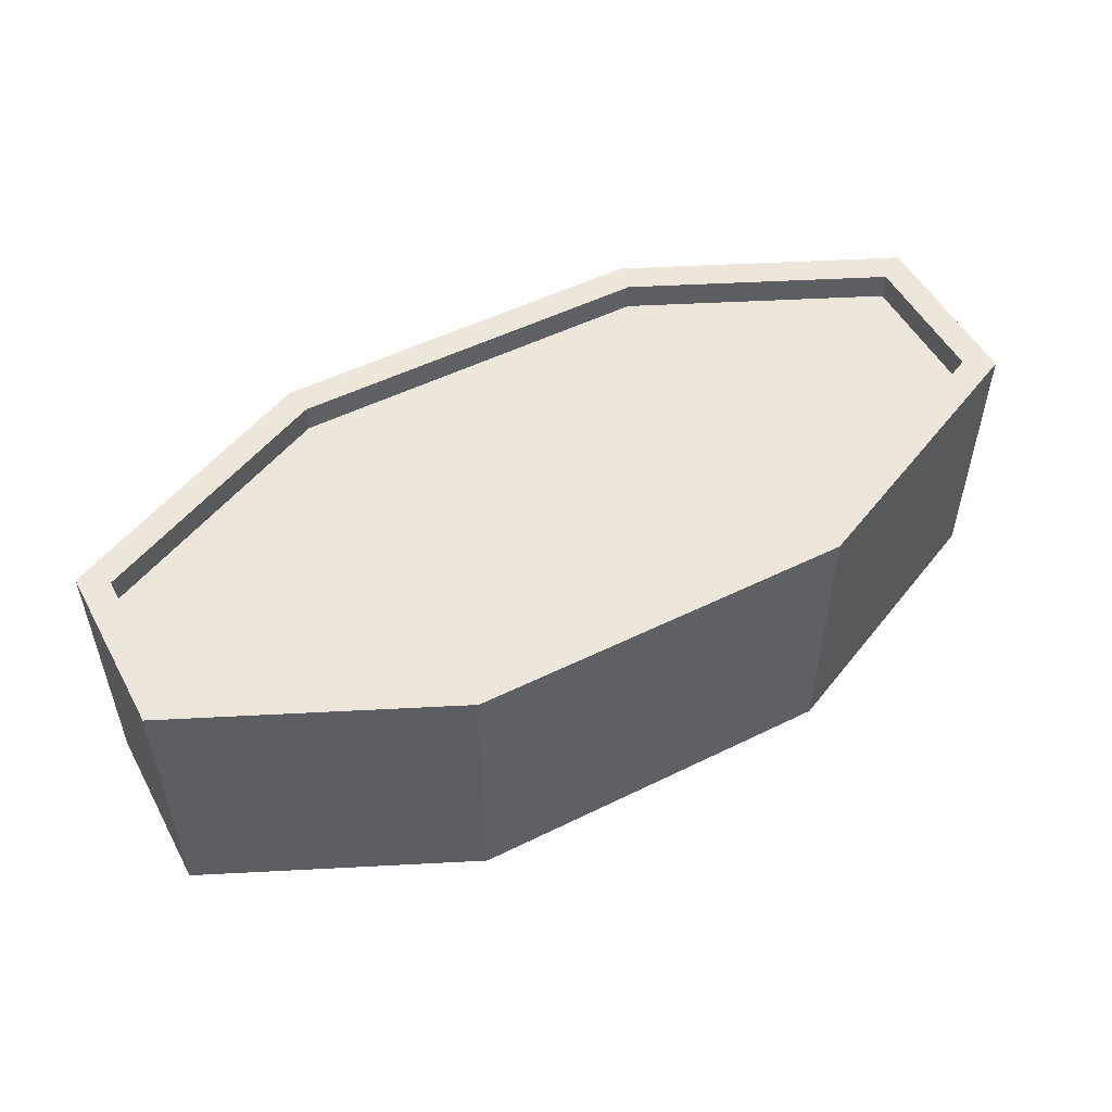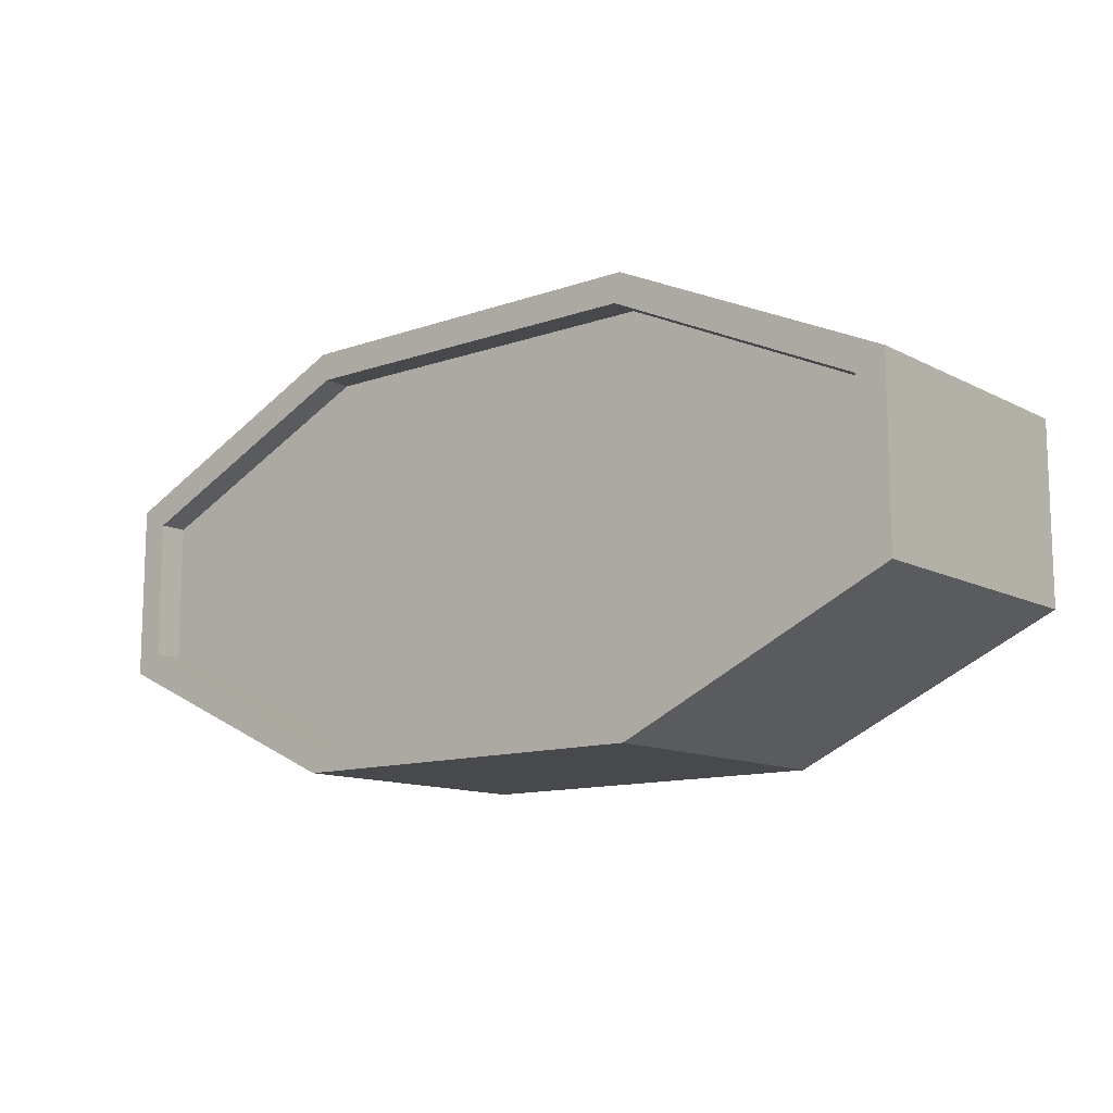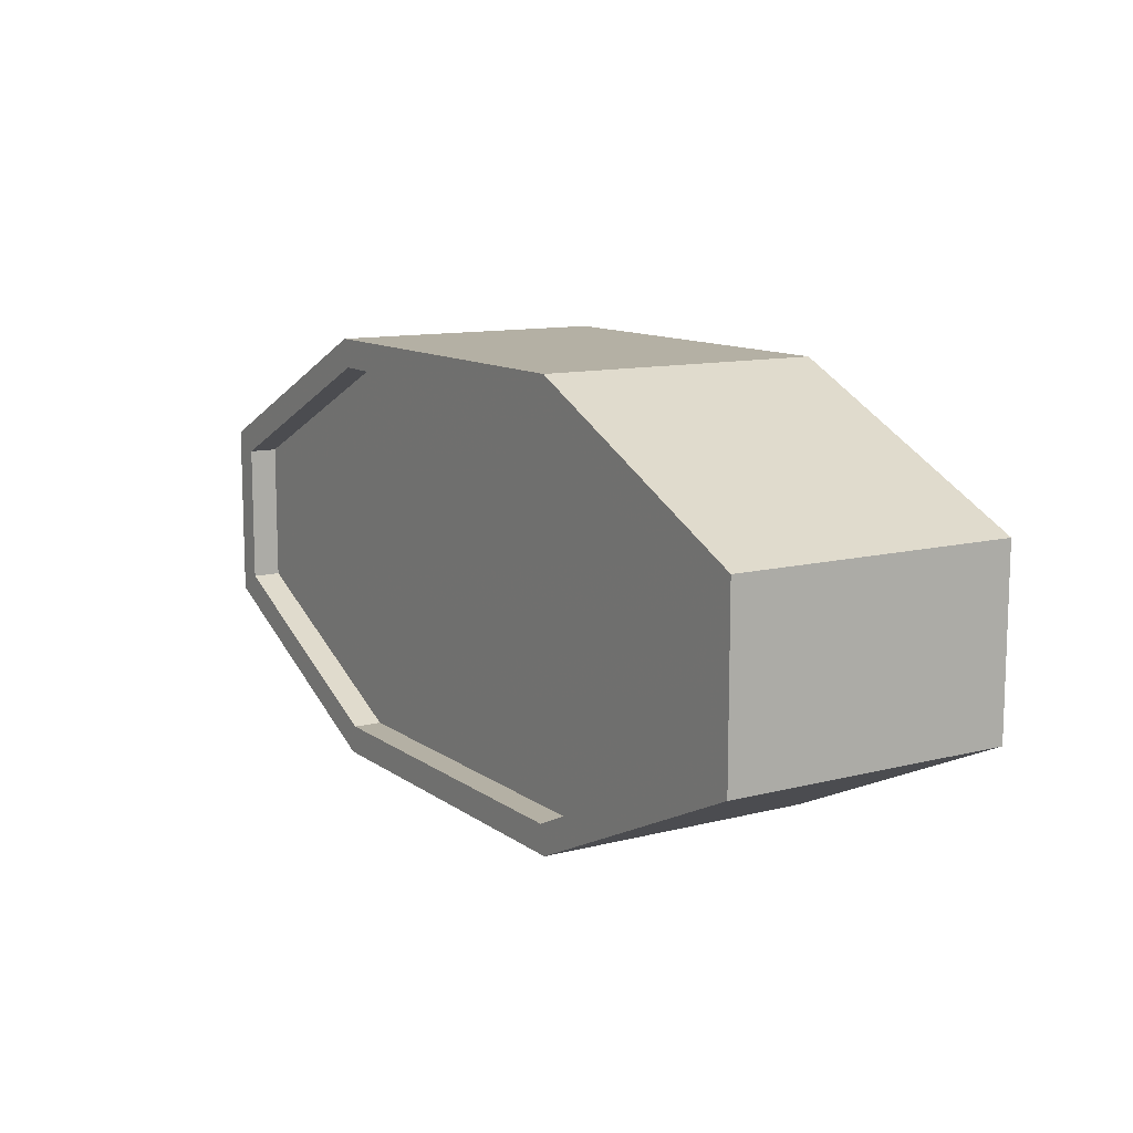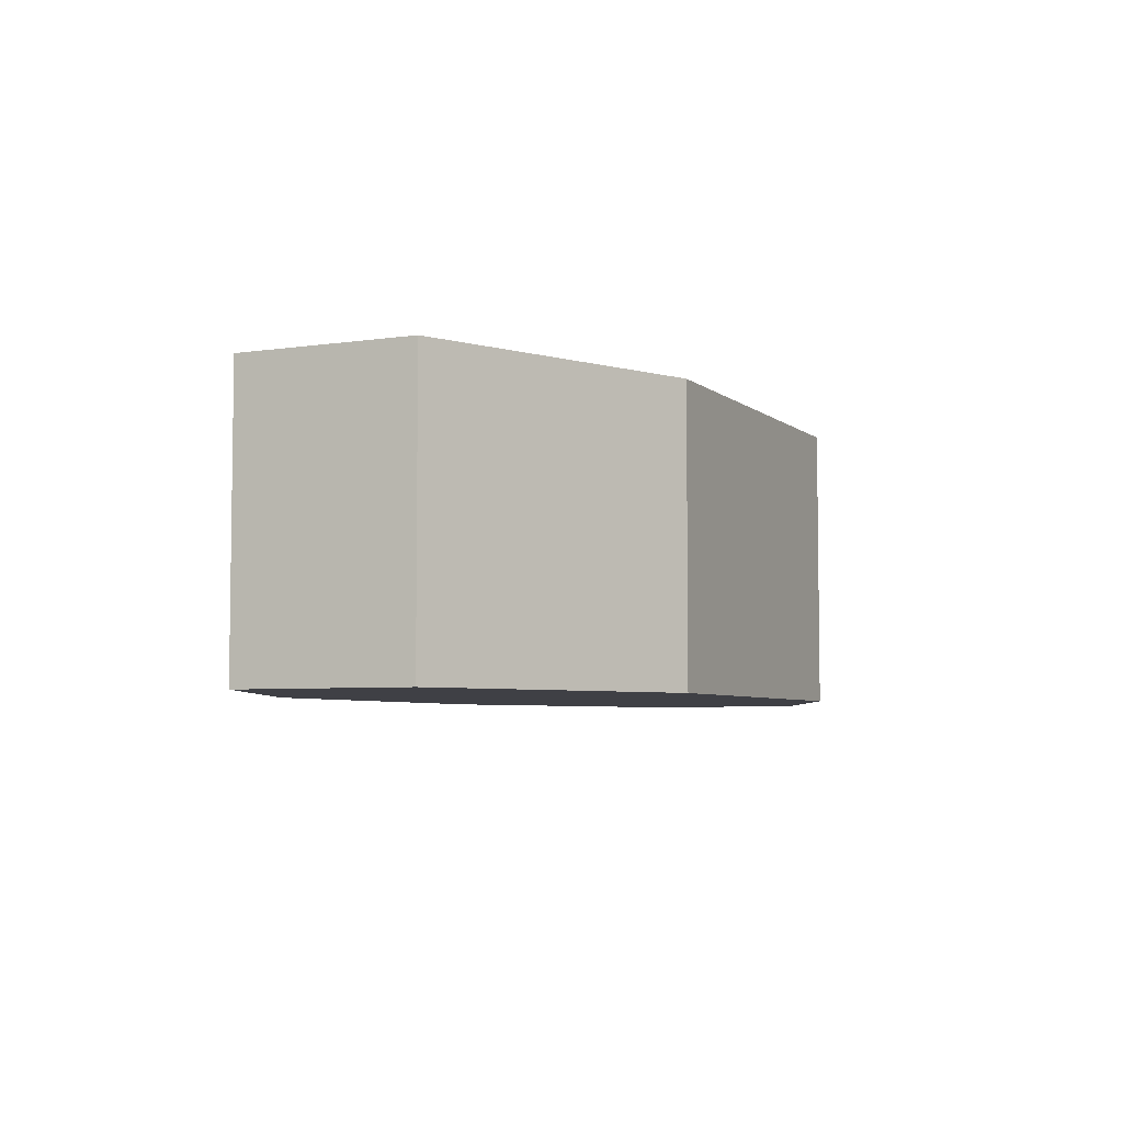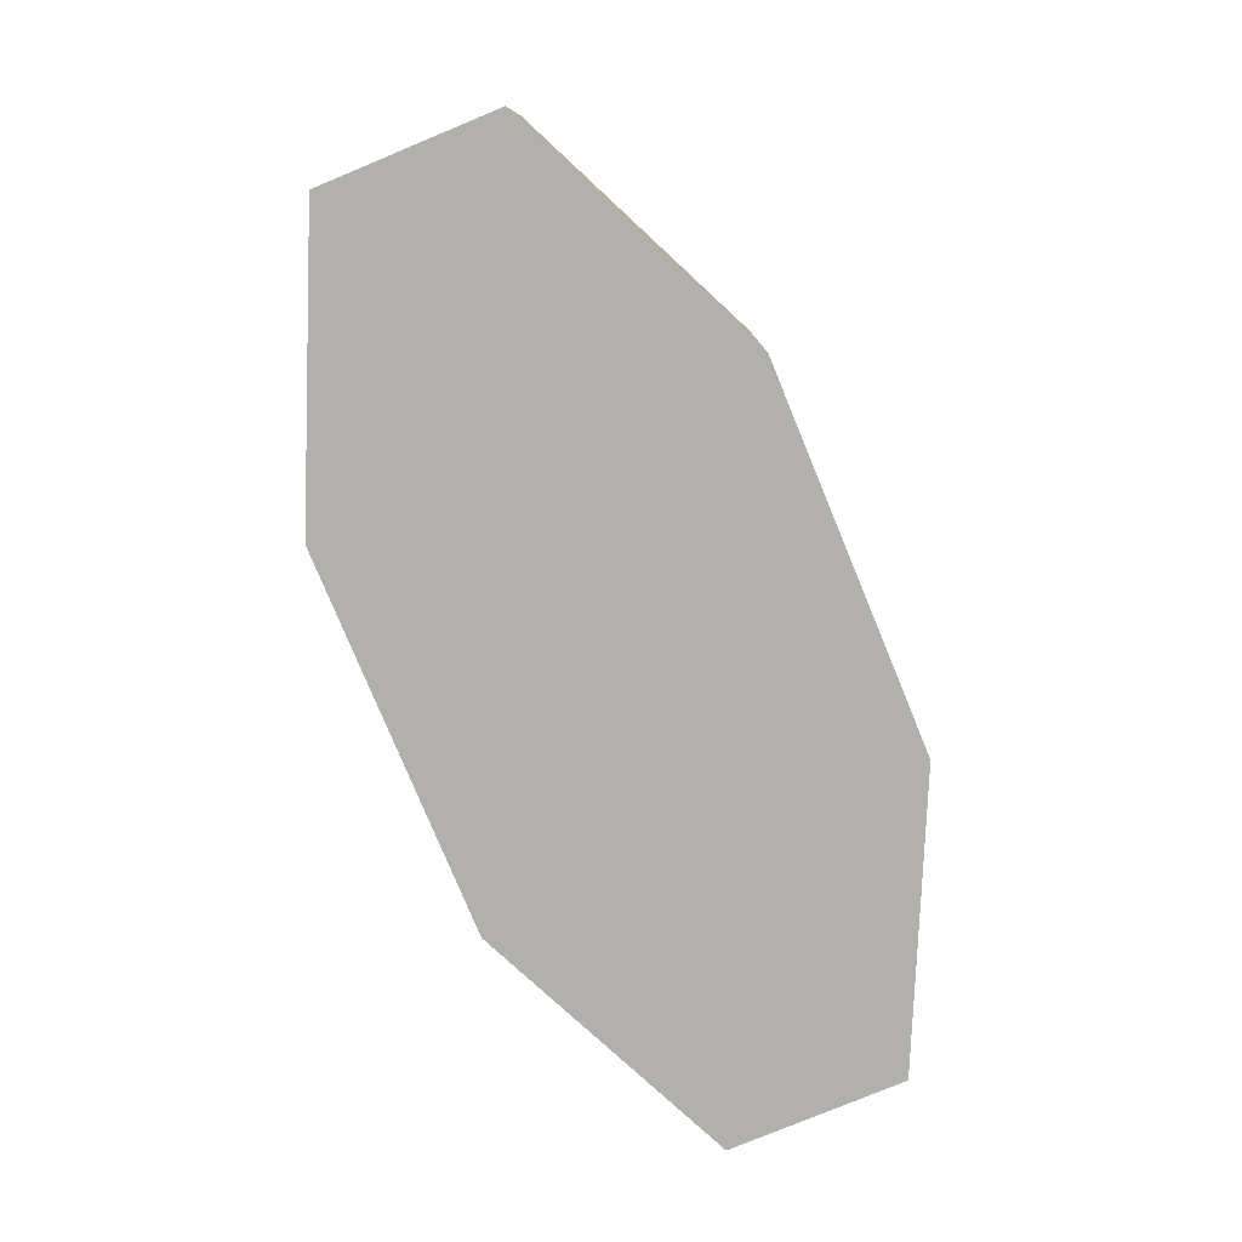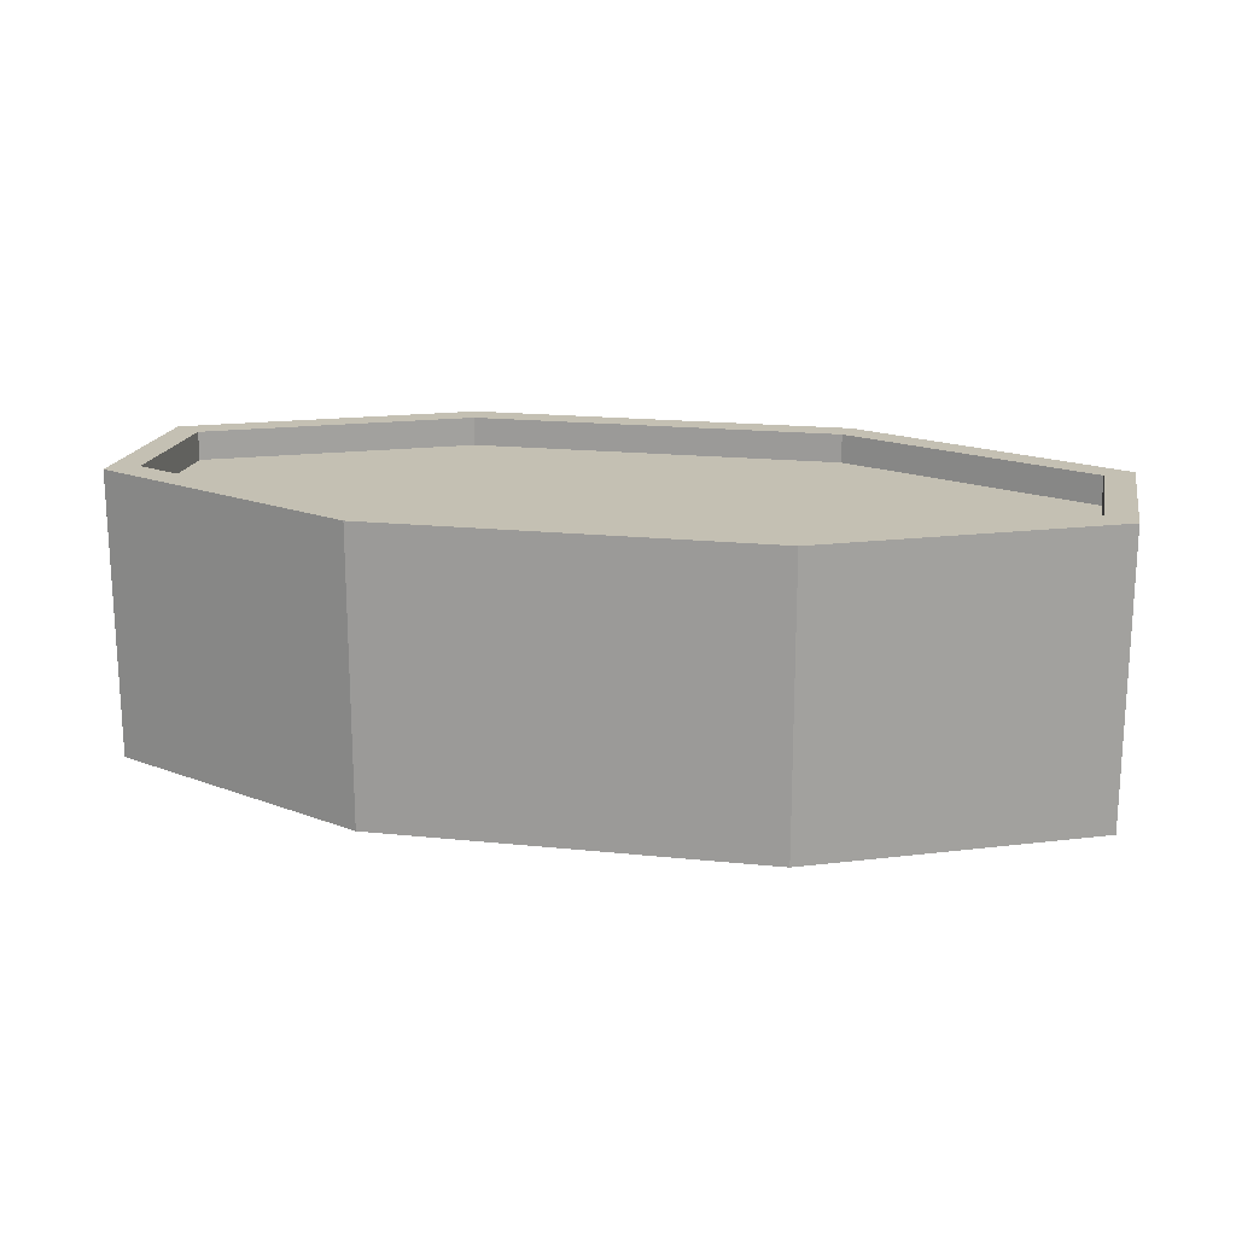
<metadata>
{"format":"obj","ext":"obj","renderer":"f3d","projection":"perspective","resolution":1024,"background":"white","views":[{"elev":52.1,"azim":152.0,"up":"+Y"},{"elev":-12.1,"azim":-140.3,"up":"+Z"},{"elev":11.4,"azim":-121.7,"up":"+Z"},{"elev":-5.2,"azim":115.0,"up":"+Y"},{"elev":-78.6,"azim":-67.5,"up":"+Y"},{"elev":18.0,"azim":11.5,"up":"+Y"}]}
</metadata>
<code>
o path450
v 0.009125 0.00261 -0.001478
v 0.009125 0.00261 0.001478
v -0.009125 0.00261 -0.001478
v -0.009125 0.00261 0.001478
v -0.003895 0.00261 -0.003891
v 0.003895 0.00261 -0.003891
v 0.003895 0.00261 0.003891
v -0.003895 0.00261 0.003891
f 1 6 5
f 5 3 4
f 4 8 7
f 7 2 1
f 1 5 4
f 4 7 1
o path450_1
v -0.009719 -0.002734 -0.001857
v -0.009719 -0.002734 -0.001857
v -0.009719 -0.002734 -0.001857
v -0.004025 -0.002734 -0.004484
v -0.004025 -0.002734 -0.004484
v -0.004025 -0.002734 -0.004484
v 0.004025 -0.002734 -0.004484
v 0.004025 -0.002734 -0.004484
v 0.004025 -0.002734 -0.004484
v 0.009718 -0.002734 -0.001857
v 0.009718 -0.002734 -0.001857
v 0.009718 -0.002734 -0.001857
v 0.009718 -0.002734 0.001858
v 0.009718 -0.002734 0.001858
v 0.009718 -0.002734 0.001858
v 0.004025 -0.002734 0.004484
v 0.004025 -0.002734 0.004484
v 0.004025 -0.002734 0.004484
v -0.004025 -0.002734 0.004484
v -0.004025 -0.002734 0.004484
v -0.004025 -0.002734 0.004484
v -0.009719 -0.002734 0.001858
v -0.009719 -0.002734 0.001858
v -0.009719 -0.002734 0.001858
v 0.003895 0.003204 -0.003891
v 0.003895 0.003204 -0.003891
v 0.003895 0.003204 -0.003891
v 0.009125 0.003204 -0.001478
v 0.009125 0.003204 -0.001478
v 0.009125 0.003204 -0.001478
v -0.009125 0.003204 -0.001478
v -0.009125 0.003204 -0.001478
v -0.009125 0.003204 -0.001478
v -0.003895 0.003204 -0.003891
v -0.003895 0.003204 -0.003891
v -0.003895 0.003204 -0.003891
v 0.003895 0.003204 0.003891
v 0.003895 0.003204 0.003891
v 0.003895 0.003204 0.003891
v -0.003895 0.003204 0.003891
v -0.003895 0.003204 0.003891
v -0.003895 0.003204 0.003891
v -0.009125 0.003204 0.001478
v -0.009125 0.003204 0.001478
v -0.009125 0.003204 0.001478
v 0.009125 0.003204 0.001478
v 0.009125 0.003204 0.001478
v 0.009125 0.003204 0.001478
v 0.009718 0.003204 -0.001857
v 0.009718 0.003204 -0.001857
v 0.009718 0.003204 -0.001857
v 0.009718 0.003204 0.001858
v 0.009718 0.003204 0.001858
v 0.009718 0.003204 0.001858
v -0.009719 0.003204 -0.001857
v -0.009719 0.003204 -0.001857
v -0.009719 0.003204 -0.001857
v -0.009719 0.003204 0.001858
v -0.009719 0.003204 0.001858
v -0.009719 0.003204 0.001858
v -0.004025 0.003204 -0.004484
v -0.004025 0.003204 -0.004484
v -0.004025 0.003204 -0.004484
v 0.004025 0.003204 -0.004484
v 0.004025 0.003204 -0.004484
v 0.004025 0.003204 -0.004484
v 0.004025 0.003204 0.004484
v 0.004025 0.003204 0.004484
v 0.004025 0.003204 0.004484
v -0.004025 0.003204 0.004484
v -0.004025 0.003204 0.004484
v -0.004025 0.003204 0.004484
v 0.009125 0.00261 -0.001478
v 0.009125 0.00261 -0.001478
v 0.009125 0.00261 0.001478
v 0.009125 0.00261 0.001478
v -0.009125 0.00261 -0.001478
v -0.009125 0.00261 -0.001478
v -0.009125 0.00261 0.001478
v -0.009125 0.00261 0.001478
v -0.003895 0.00261 -0.003891
v -0.003895 0.00261 -0.003891
v 0.003895 0.00261 -0.003891
v 0.003895 0.00261 -0.003891
v 0.003895 0.00261 0.003891
v 0.003895 0.00261 0.003891
v -0.003895 0.00261 0.003891
v -0.003895 0.00261 0.003891
f 9 30 66
f 9 66 63
f 29 25 75
f 29 75 79
f 16 14 70
f 16 70 72
f 19 17 74
f 19 74 58
f 26 22 61
f 26 61 77
f 48 46 94
f 48 94 95
f 13 15 18
f 18 21 24
f 24 28 32
f 32 11 13
f 13 18 24
f 24 32 13
f 12 10 64
f 12 64 69
f 31 27 78
f 31 78 67
f 23 20 59
f 23 59 62
f 38 56 60
f 38 60 57
f 51 39 65
f 51 65 68
f 39 43 71
f 39 71 65
f 35 38 57
f 35 57 73
f 47 49 80
f 47 80 76
f 43 35 73
f 43 73 71
f 49 51 68
f 49 68 80
f 56 47 76
f 56 76 60
f 44 40 85
f 44 85 90
f 54 36 81
f 54 81 83
f 45 55 84
f 45 84 93
f 34 42 89
f 34 89 92
f 37 33 91
f 37 91 82
f 41 53 88
f 41 88 86
f 52 50 96
f 52 96 87

</code>
